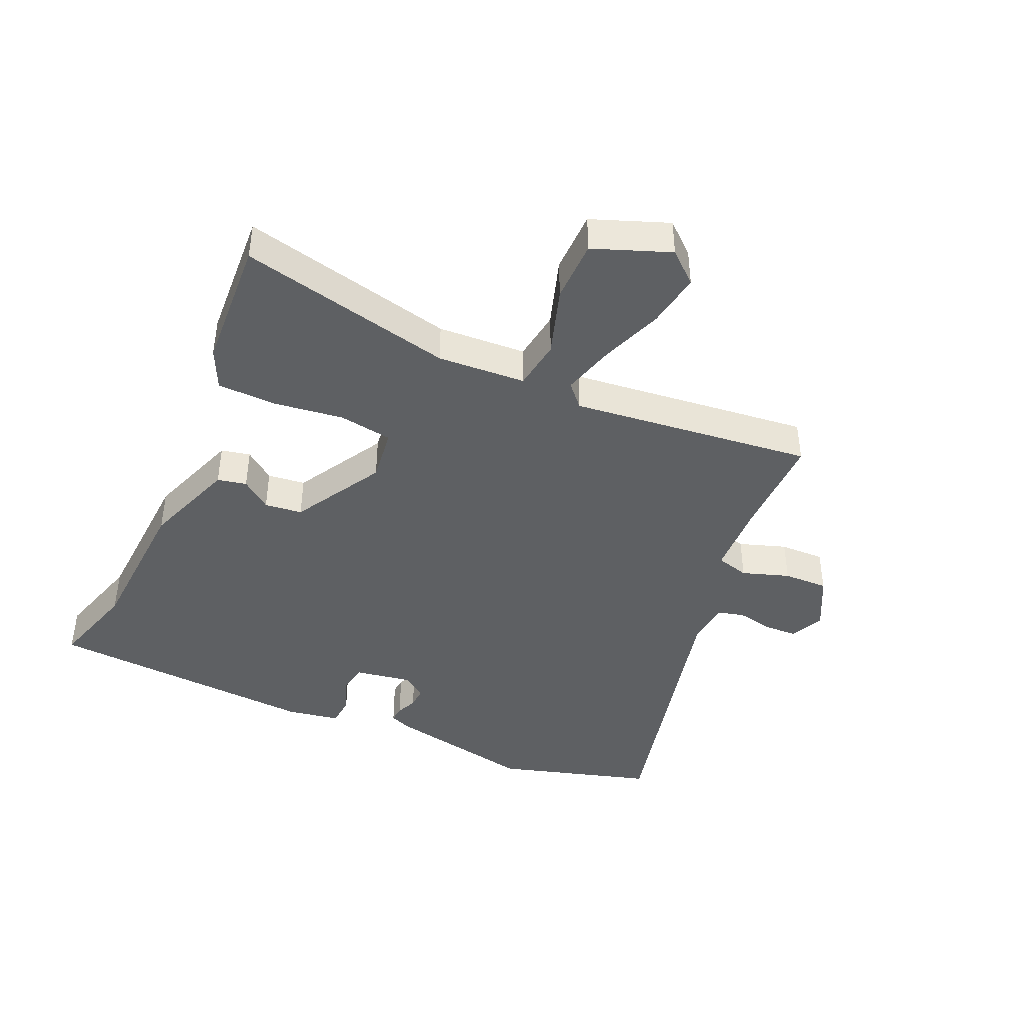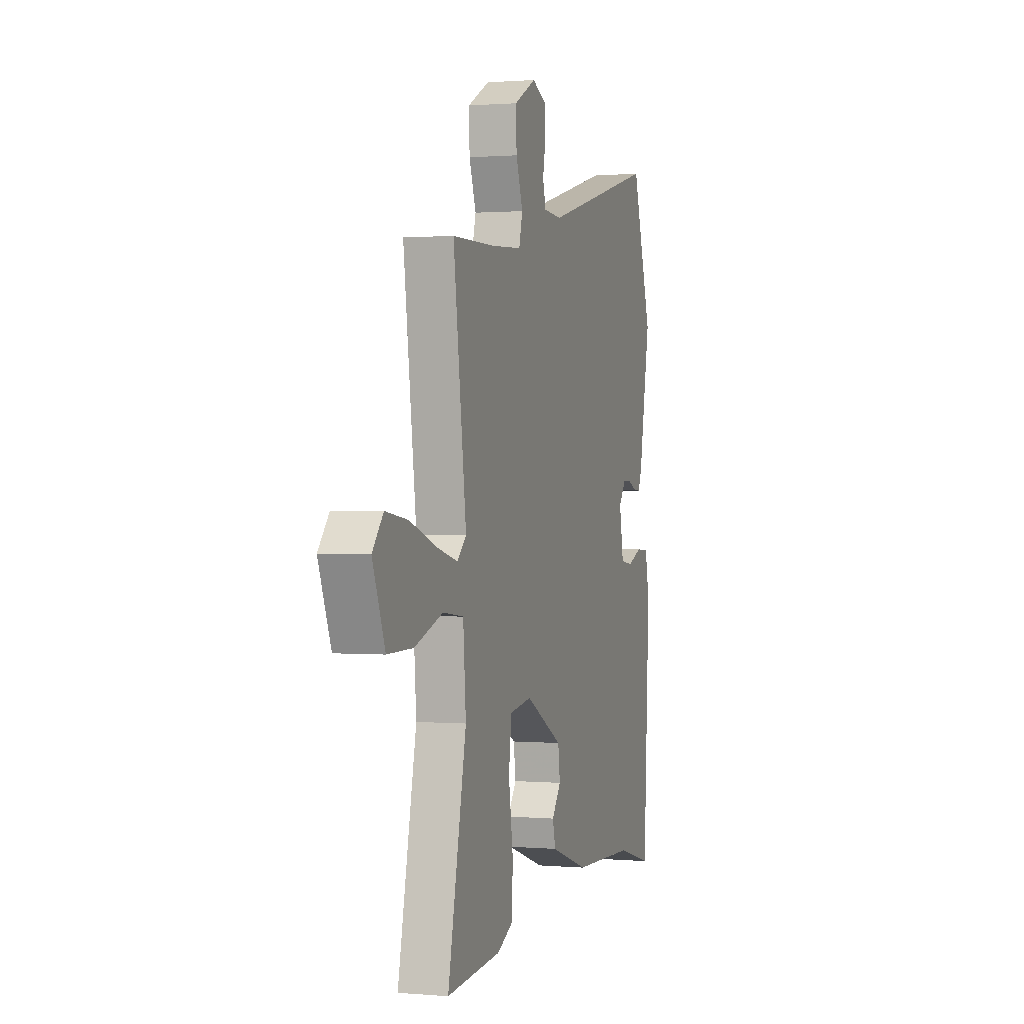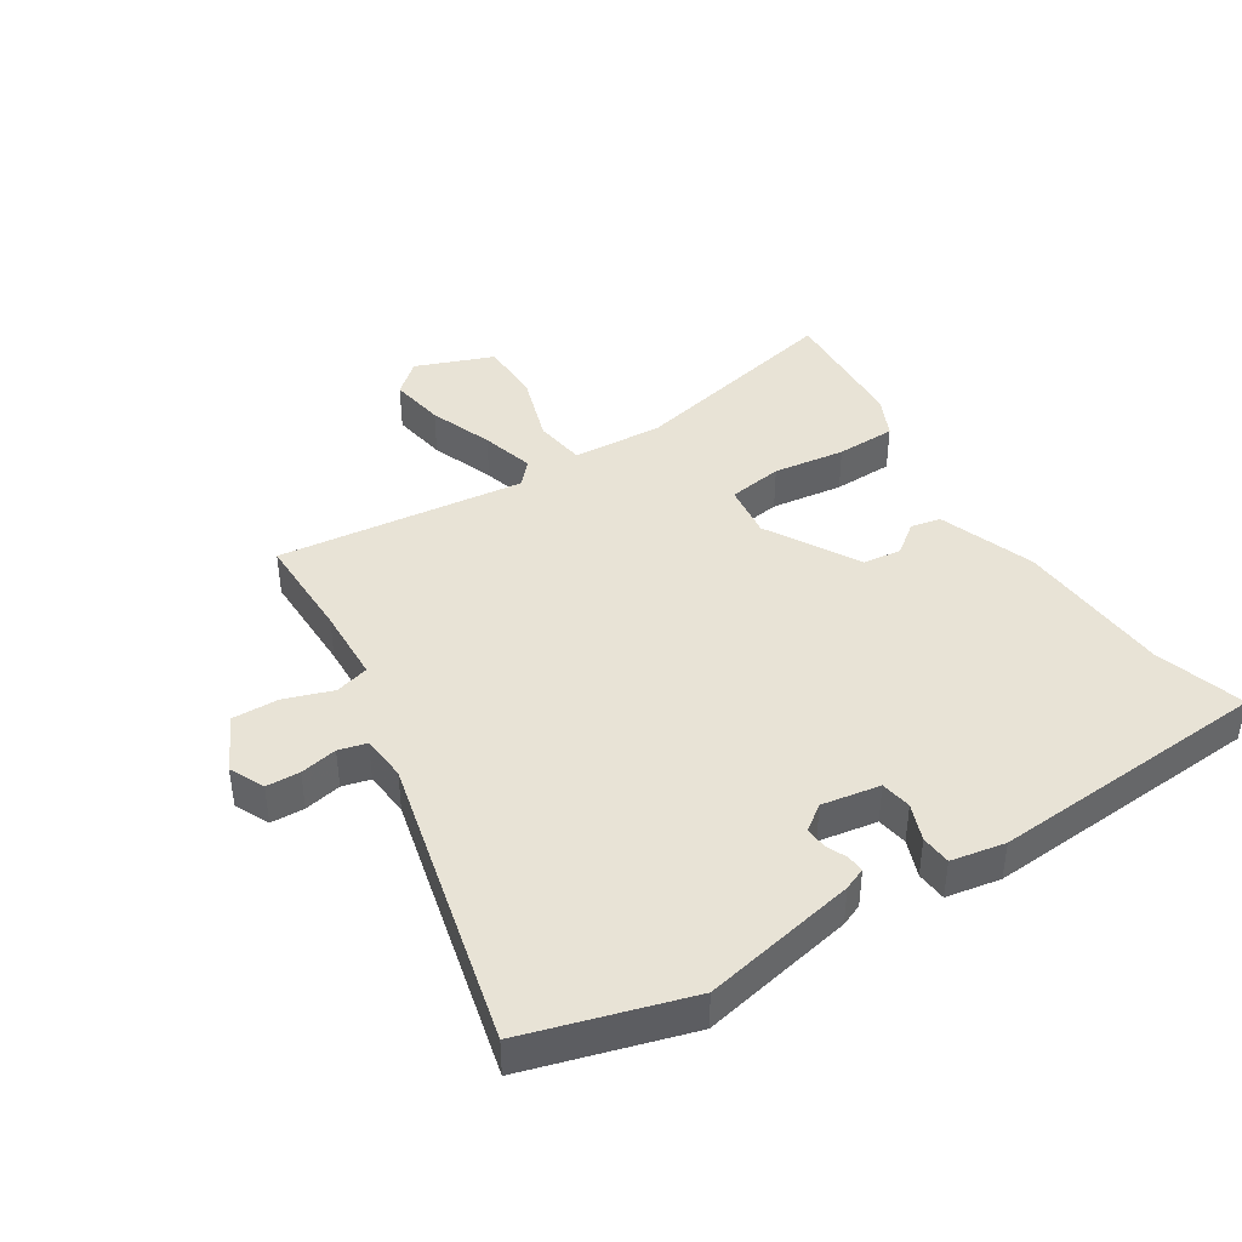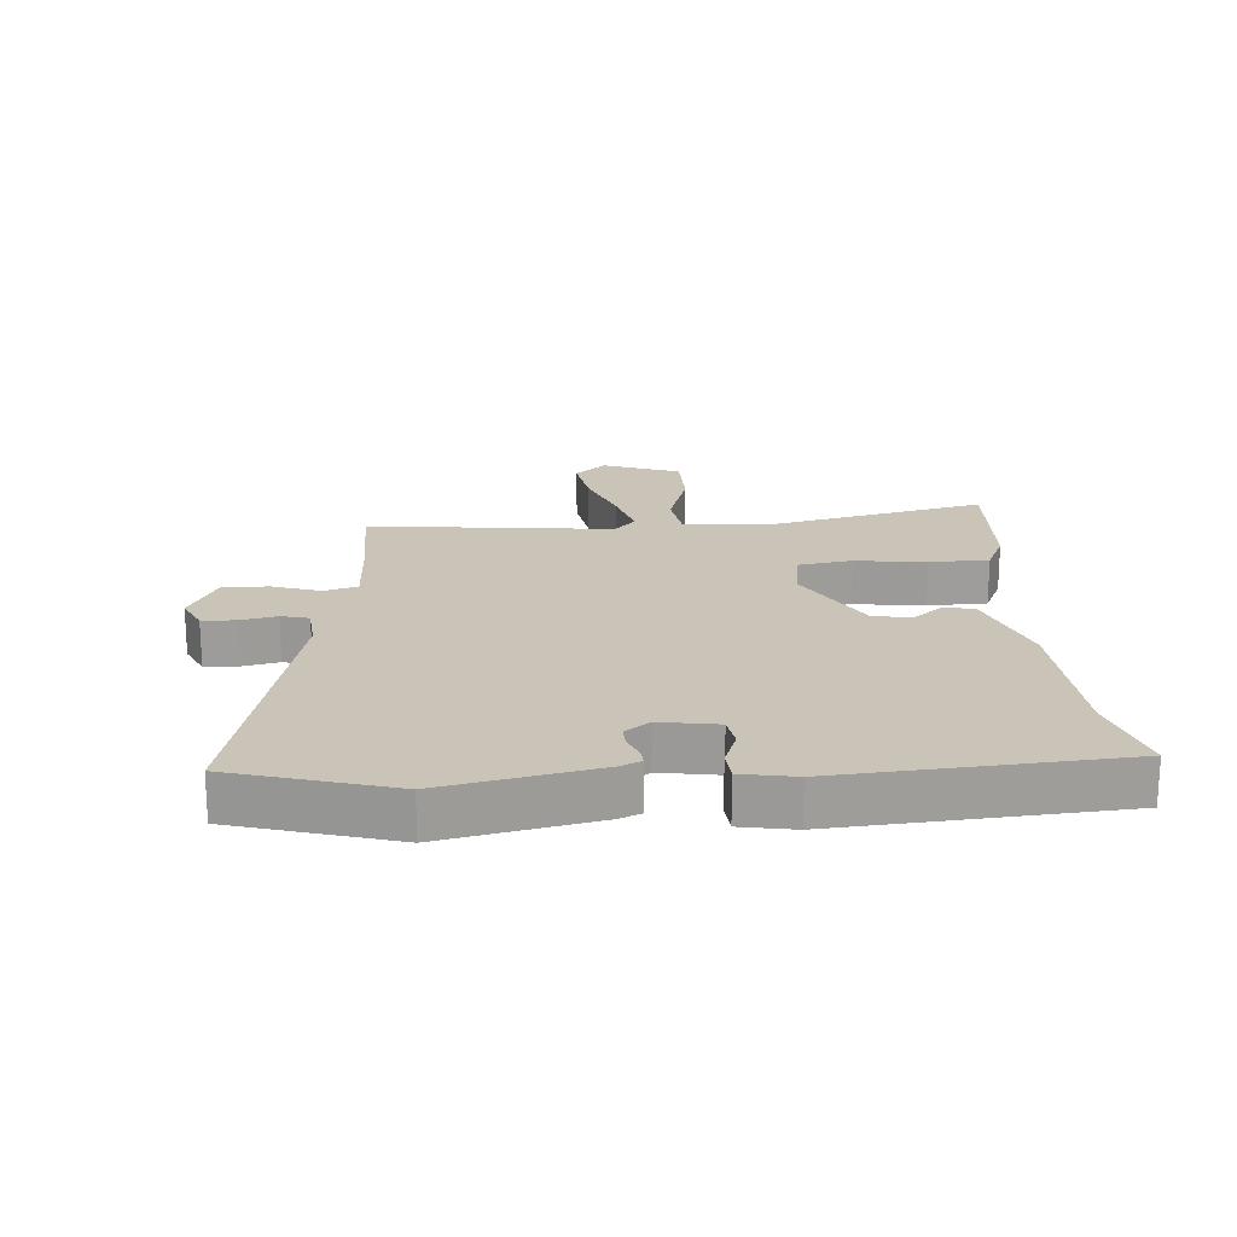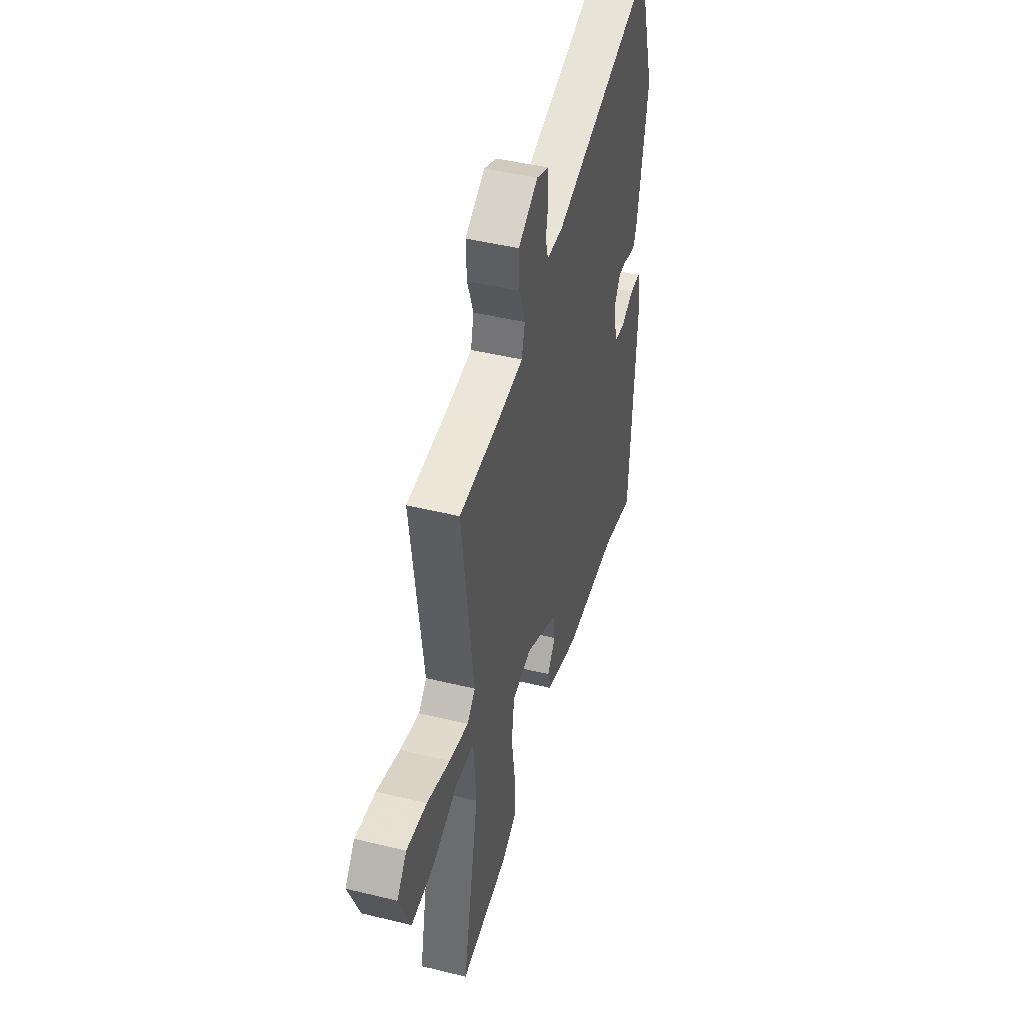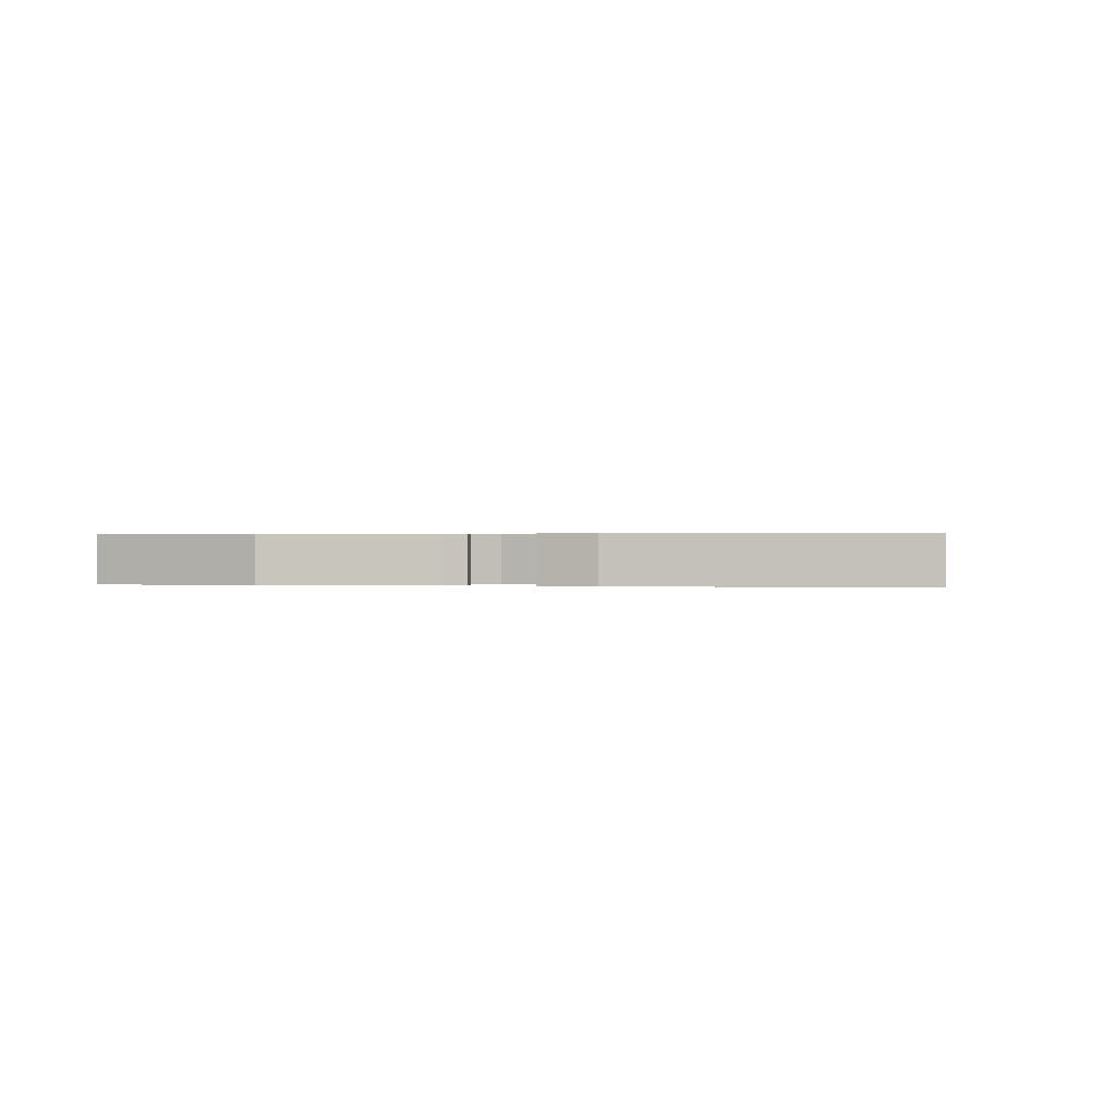
<metadata>
{"format":"obj","ext":"obj","renderer":"f3d","projection":"perspective","resolution":1024,"background":"white","views":[{"elev":-42.4,"azim":-115.0,"up":"+Y"},{"elev":1.0,"azim":-72.6,"up":"+Z"},{"elev":41.7,"azim":56.7,"up":"+Y"},{"elev":20.0,"azim":84.6,"up":"+Y"},{"elev":45.9,"azim":-74.4,"up":"+Z"},{"elev":0.2,"azim":99.1,"up":"+Y"}]}
</metadata>
<code>
v 0.512 0.07 -0.503
v 0.368 0.07 -0.463
v 0.121 0.07 -0.453
v -0.032 0.07 -0.401
v -0.043 0.07 -0.354
v -0.007 0.07 -0.305
v -0.015 0.07 -0.244
v -0.163 0.07 -0.163
v -0.25 0.07 -0.176
v -0.262 0.07 -0.263
v -0.245 0.07 -0.377
v -0.246 0.07 -0.472
v -0.311 0.07 -0.504
v -0.526 0.07 -0.52
v -0.453 0.07 -0.171
v -0.464 0.07 -0.028
v -0.546 0.07 -0.018
v -0.657 0.07 -0.056
v -0.758 0.07 -0.057
v -0.807 0.07 0.066
v -0.764 0.07 0.117
v -0.675 0.07 0.104
v -0.573 0.07 0.068
v -0.488 0.07 0.046
v -0.452 0.07 0.08
v -0.503 0.07 0.472
v -0.333 0.07 0.474
v -0.213 0.07 0.481
v -0.199 0.07 0.535
v -0.226 0.07 0.611
v -0.229 0.07 0.684
v -0.142 0.07 0.73
v -0.087 0.07 0.705
v -0.084 0.07 0.652
v -0.095 0.07 0.593
v -0.083 0.07 0.549
v -0.011 0.07 0.544
v 0.449 0.07 0.663
v 0.528 0.07 0.41
v 0.483 0.07 0.166
v 0.469 0.07 0.131
v 0.442 0.07 0.133
v 0.408 0.07 0.147
v 0.374 0.07 0.148
v 0.346 0.07 0.108
v 0.363 0.07 0.016
v 0.412 0.07 0.009
v 0.47 0.07 0.032
v 0.518 0.07 0.029
v 0.535 0.07 -0.056
v 0.512 0 -0.503
v 0.368 0 -0.463
v 0.121 0 -0.453
v -0.032 0 -0.401
v -0.043 0 -0.354
v -0.007 0 -0.305
v -0.015 0 -0.244
v -0.163 0 -0.163
v -0.25 0 -0.176
v -0.262 0 -0.263
v -0.245 0 -0.377
v -0.246 0 -0.472
v -0.311 0 -0.504
v -0.526 0 -0.52
v -0.453 0 -0.171
v -0.464 0 -0.028
v -0.546 0 -0.018
v -0.657 0 -0.056
v -0.758 0 -0.057
v -0.807 0 0.066
v -0.764 0 0.117
v -0.675 0 0.104
v -0.573 0 0.068
v -0.488 0 0.046
v -0.452 0 0.08
v -0.503 0 0.472
v -0.333 0 0.474
v -0.213 0 0.481
v -0.199 0 0.535
v -0.226 0 0.611
v -0.229 0 0.684
v -0.142 0 0.73
v -0.087 0 0.705
v -0.084 0 0.652
v -0.095 0 0.593
v -0.083 0 0.549
v -0.011 0 0.544
v 0.449 0 0.663
v 0.528 0 0.41
v 0.483 0 0.166
v 0.469 0 0.131
v 0.442 0 0.133
v 0.408 0 0.147
v 0.374 0 0.148
v 0.346 0 0.108
v 0.363 0 0.016
v 0.412 0 0.009
v 0.47 0 0.032
v 0.518 0 0.029
v 0.535 0 -0.056
f 47 48 49 50
f 46 47 50 1
f 40 41 42 43
f 40 43 44
f 37 38 39 40
f 36 37 40 44
f 32 33 34 35
f 32 35 36
f 29 30 31 32
f 28 29 32 36
f 25 26 27
f 25 27 28
f 20 21 22 23
f 20 23 24
f 17 18 19 20
f 16 17 20 24
f 12 13 14 15
f 10 11 12 15
f 9 10 15 16
f 8 9 16 24
f 3 4 5 6
f 2 3 6 7
f 46 1 2 7
f 45 46 7 8
f 25 28 36 44
f 25 44 45
f 8 24 25 45
f 100 99 98 97
f 51 100 97 96
f 93 92 91 90
f 94 93 90
f 90 89 88 87
f 94 90 87 86
f 85 84 83 82
f 86 85 82
f 82 81 80 79
f 86 82 79 78
f 77 76 75
f 78 77 75
f 73 72 71 70
f 74 73 70
f 70 69 68 67
f 74 70 67 66
f 65 64 63 62
f 65 62 61 60
f 66 65 60 59
f 74 66 59 58
f 56 55 54 53
f 57 56 53 52
f 57 52 51 96
f 58 57 96 95
f 94 86 78 75
f 95 94 75
f 95 75 74 58
f 1 51 52 2
f 2 52 53 3
f 3 53 54 4
f 4 54 55 5
f 5 55 56 6
f 6 56 57 7
f 7 57 58 8
f 8 58 59 9
f 9 59 60 10
f 10 60 61 11
f 11 61 62 12
f 12 62 63 13
f 13 63 64 14
f 14 64 65 15
f 15 65 66 16
f 16 66 67 17
f 17 67 68 18
f 18 68 69 19
f 19 69 70 20
f 20 70 71 21
f 21 71 72 22
f 22 72 73 23
f 23 73 74 24
f 24 74 75 25
f 25 75 76 26
f 26 76 77 27
f 27 77 78 28
f 28 78 79 29
f 29 79 80 30
f 30 80 81 31
f 31 81 82 32
f 32 82 83 33
f 33 83 84 34
f 34 84 85 35
f 35 85 86 36
f 36 86 87 37
f 37 87 88 38
f 38 88 89 39
f 39 89 90 40
f 40 90 91 41
f 41 91 92 42
f 42 92 93 43
f 43 93 94 44
f 44 94 95 45
f 45 95 96 46
f 46 96 97 47
f 47 97 98 48
f 48 98 99 49
f 49 99 100 50
f 50 100 51 1

</code>
